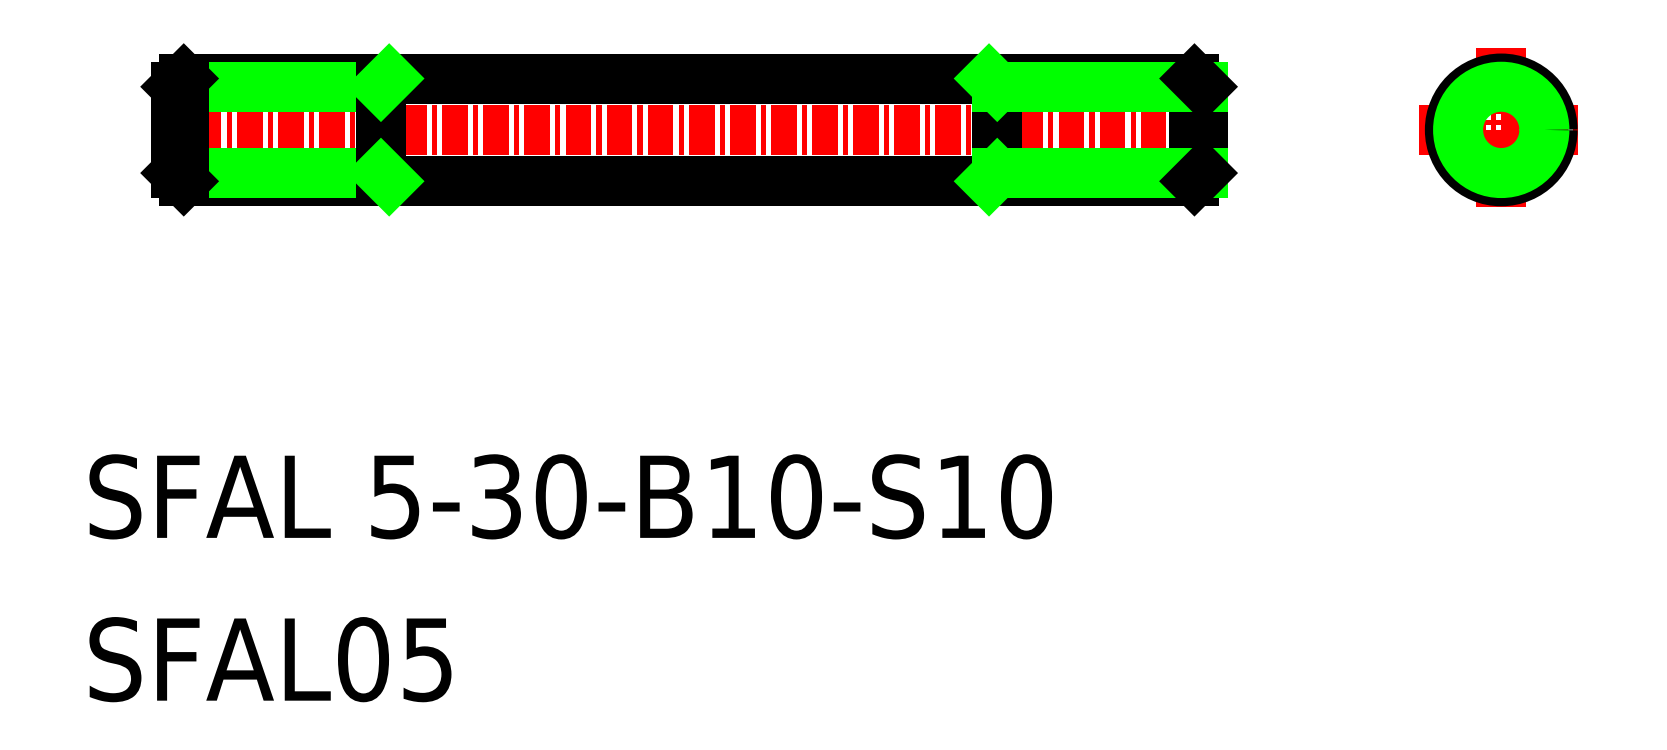
<metadata>
{"format":"dxf","ext":"dxf","renderer":"ezdxf+matplotlib","layout":"modelspace","background":"white","min_lineweight":24,"dpi":150}
</metadata>
<code>
0
SECTION
2
ENTITIES
0
LINE
8
CENTER
10
54.69
20
144.2
30
0
11
106.8
21
144.2
31
0
0
LINE
8
0
10
56.11
20
146.7
30
0
11
105.3
21
146.7
31
0
0
LINE
8
0
10
56.11
20
141.7
30
0
11
105.3
21
141.7
31
0
0
TEXT
8
0
10
51.19
20
124.3
30
0
40
4
1
SFAL 5-30-B10-S10
0
TEXT
8
0
10
51.19
20
116.4
30
0
40
4
1
SFAL05
0
LINE
8
0
10
55.71
20
142.1
30
0
11
65.71
21
142.1
31
0
0
LINE
8
0
10
55.71
20
146.3
30
0
11
65.71
21
146.3
31
0
0
LINE
8
0
10
56.11
20
141.7
30
0
11
56.11
21
146.7
31
0
0
LINE
8
0
10
55.71
20
146.3
30
0
11
55.71
21
142.1
31
0
0
LINE
8
0
10
56.11
20
141.7
30
0
11
55.71
21
142.1
31
0
0
LINE
8
0
10
56.11
20
146.7
30
0
11
55.71
21
146.3
31
0
0
LINE
8
0
10
65.71
20
146.7
30
0
11
65.71
21
141.7
31
0
0
LINE
8
0
10
65.71
20
142.1
30
0
11
66.11
21
141.7
31
0
0
LINE
8
0
10
65.71
20
146.3
30
0
11
66.11
21
146.7
31
0
0
LINE
8
CENTER
10
116.2
20
144.2
30
0
11
124.2
21
144.2
31
0
0
LINE
8
CENTER
10
120.2
20
148.2
30
0
11
120.2
21
140.2
31
0
0
CIRCLE
8
0
10
120.2
20
144.2
30
0
40
2.5
0
CIRCLE
8
0
10
120.2
20
144.2
30
0
40
2.1
0
LINE
8
0
10
95.71
20
146.7
30
0
11
95.71
21
141.7
31
0
0
LINE
8
0
10
105.7
20
146.3
30
0
11
105.7
21
142.1
31
0
0
LINE
8
0
10
105.3
20
141.7
30
0
11
105.3
21
146.7
31
0
0
LINE
8
0
10
105.7
20
142.1
30
0
11
95.71
21
142.1
31
0
0
LINE
8
0
10
105.3
20
141.7
30
0
11
105.7
21
142.1
31
0
0
LINE
8
0
10
95.71
20
142.1
30
0
11
95.31
21
141.7
31
0
0
LINE
8
0
10
105.7
20
146.3
30
0
11
95.71
21
146.3
31
0
0
LINE
8
0
10
105.3
20
146.7
30
0
11
105.7
21
146.3
31
0
0
LINE
8
0
10
95.71
20
146.3
30
0
11
95.31
21
146.7
31
0
0
ENDSEC
0
EOF

</code>
